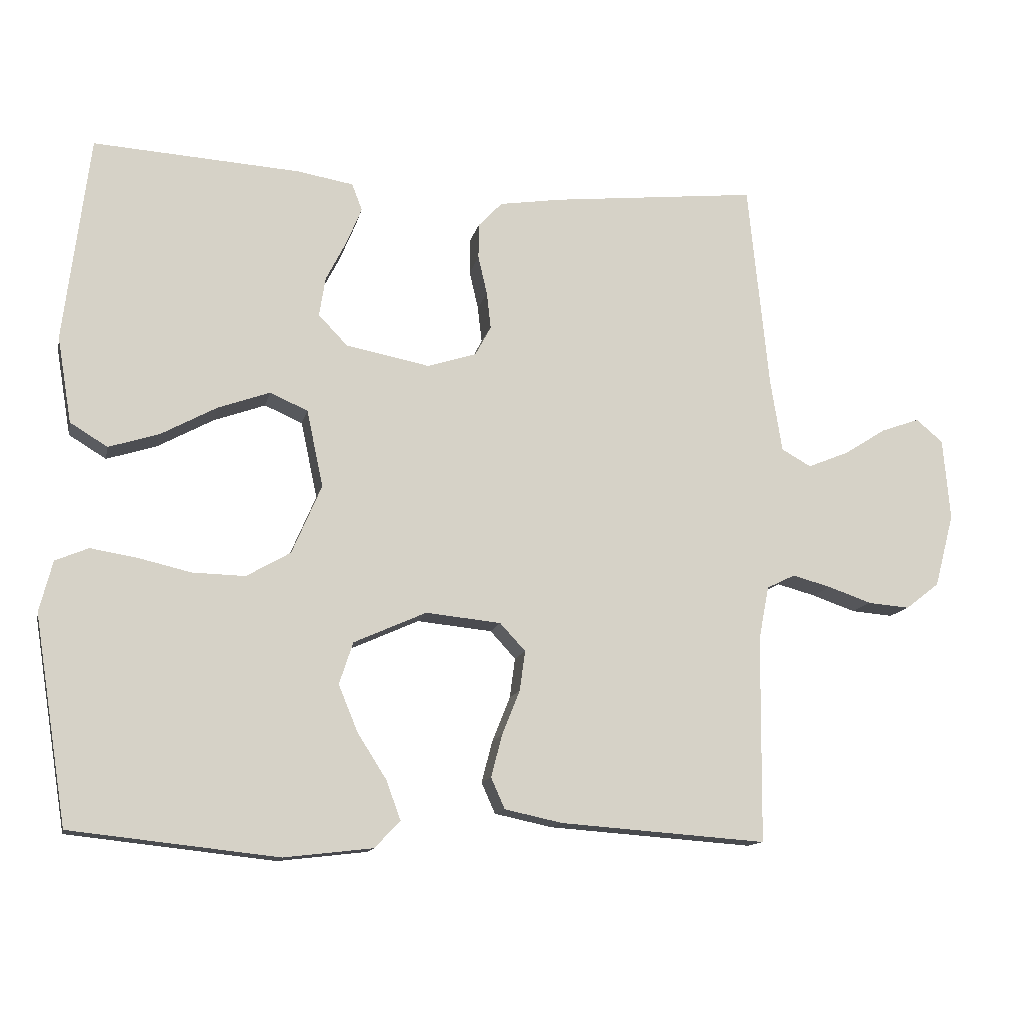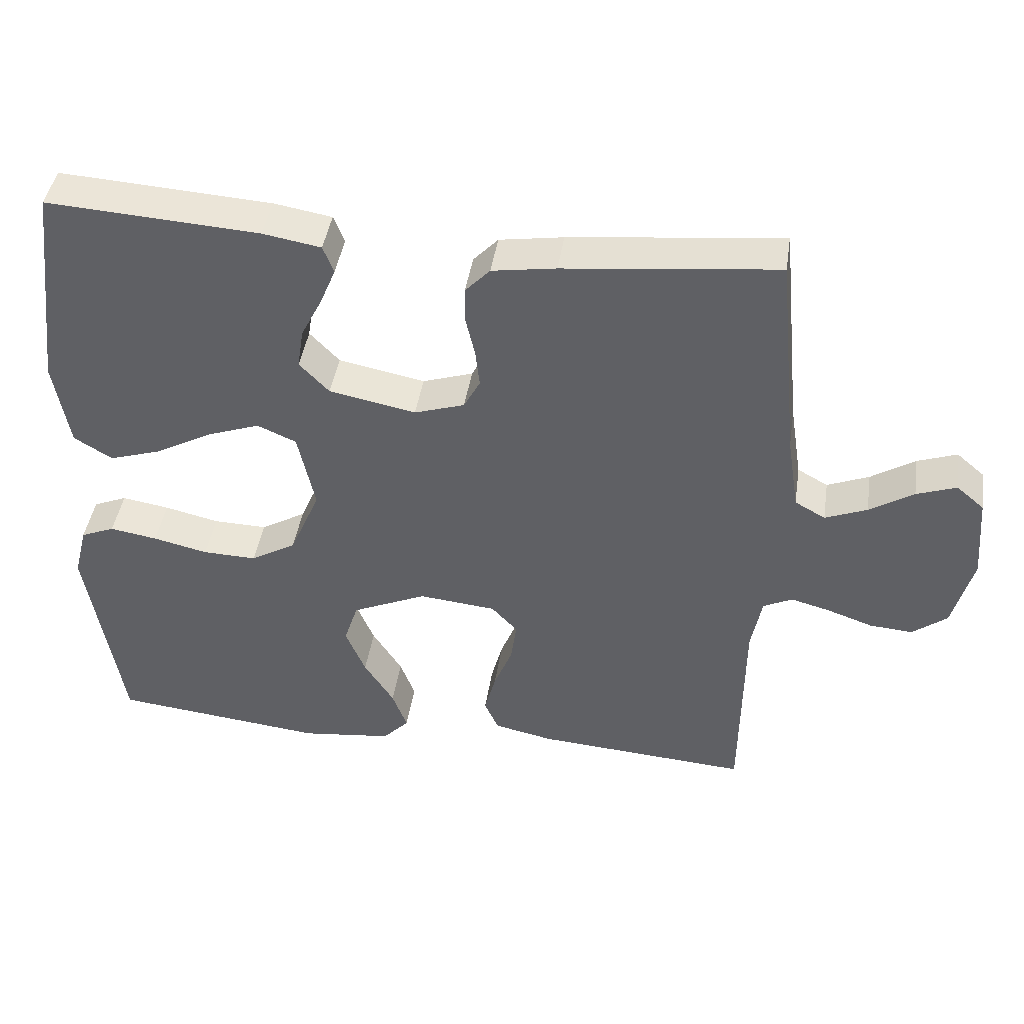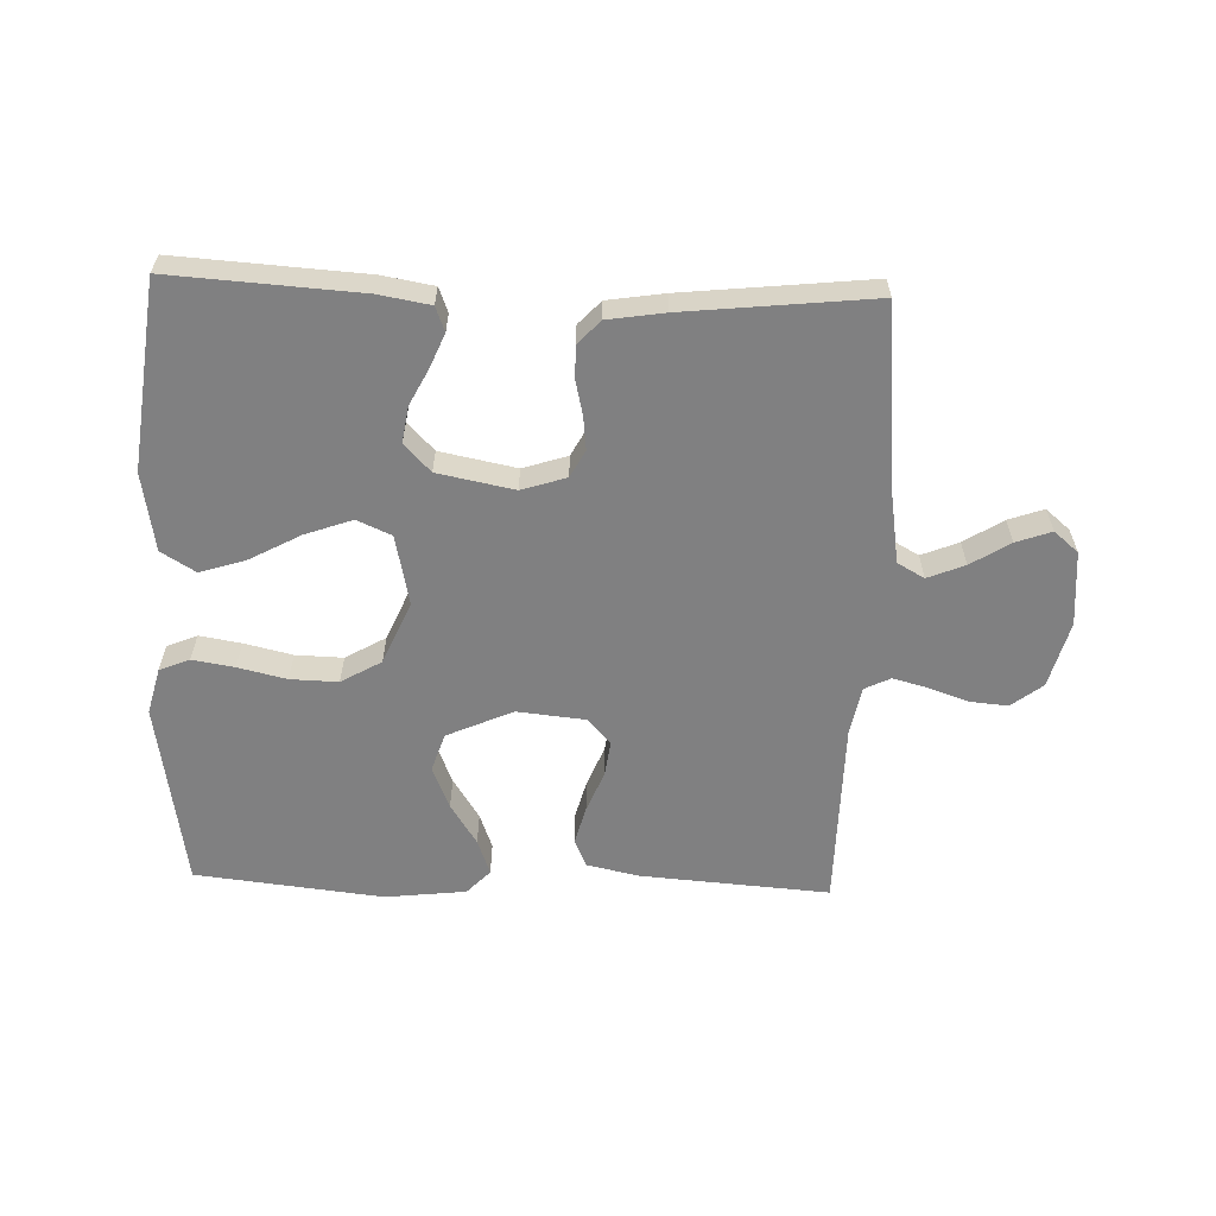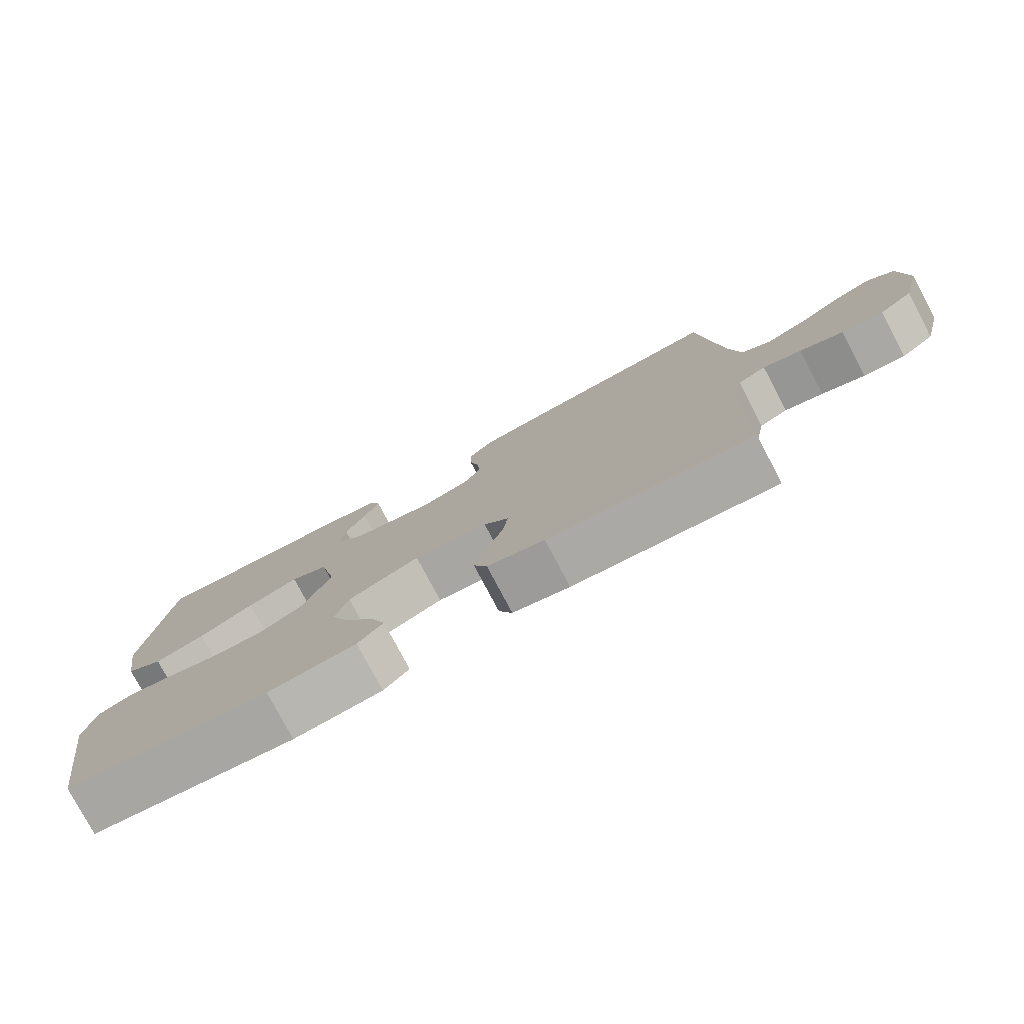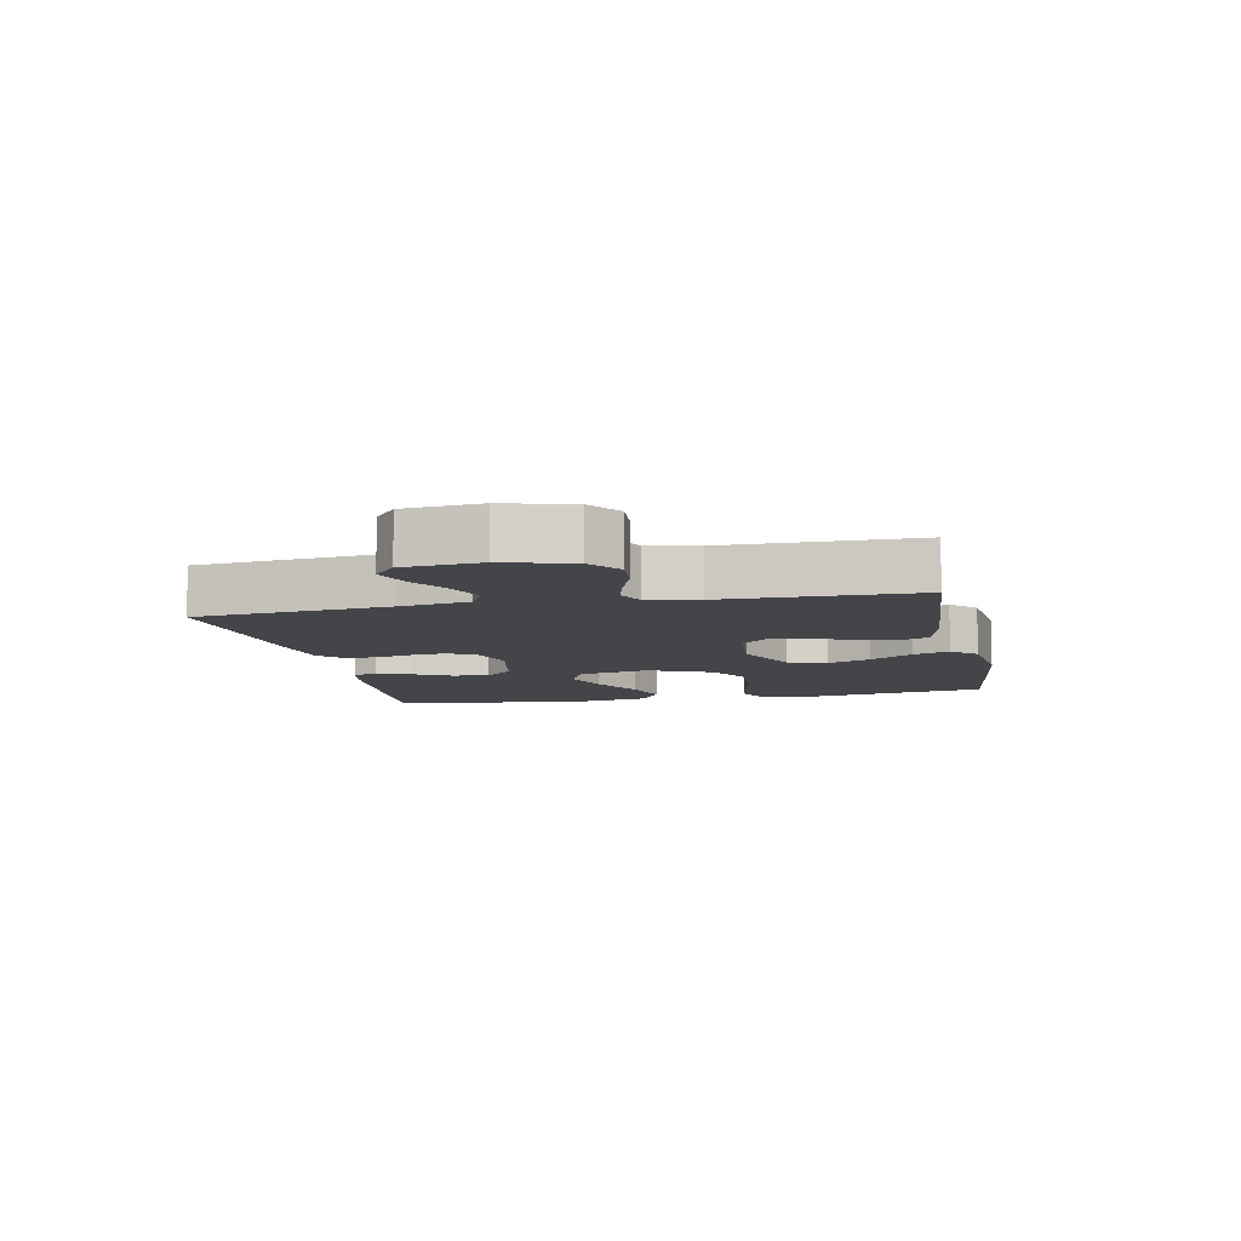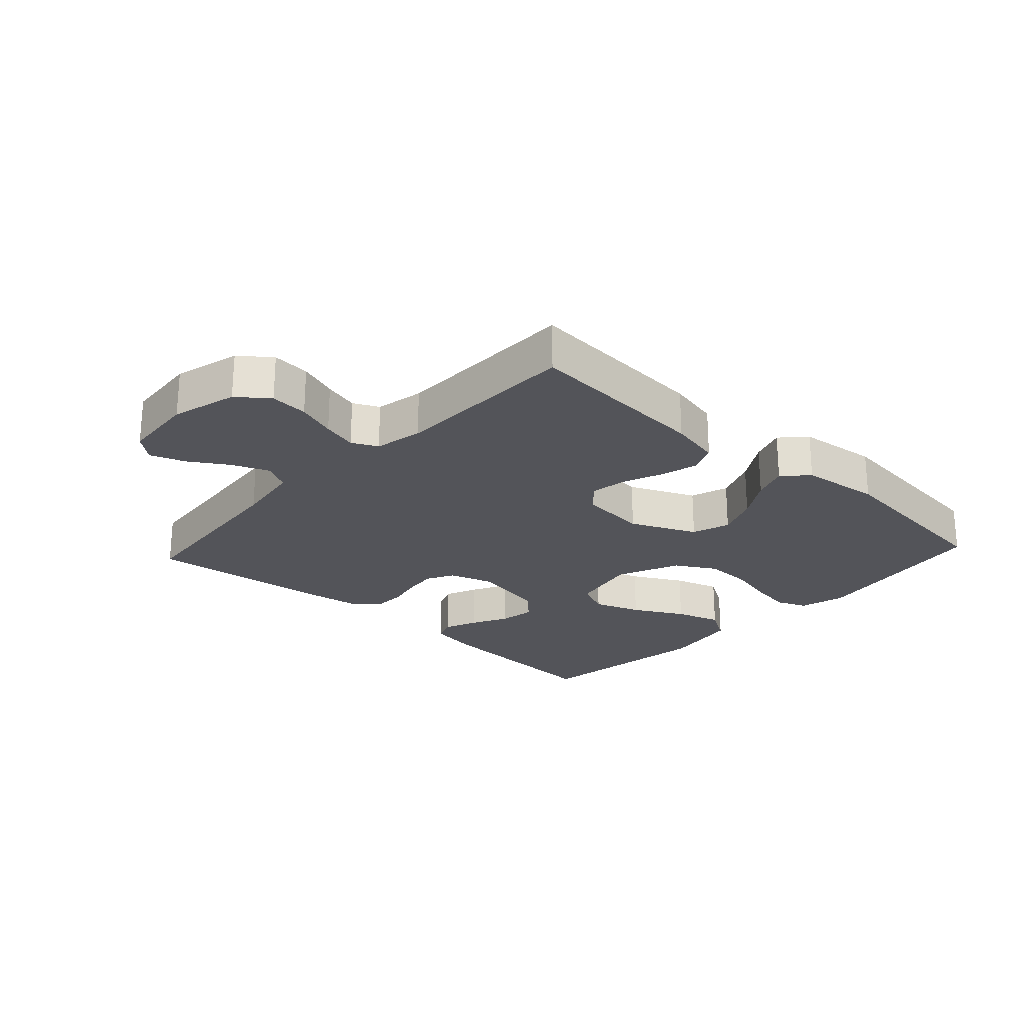
<metadata>
{"format":"obj","ext":"obj","renderer":"f3d","projection":"perspective","resolution":1024,"background":"white","views":[{"elev":-13.0,"azim":-12.0,"up":"+Z"},{"elev":43.3,"azim":8.6,"up":"+Z"},{"elev":-60.2,"azim":-2.0,"up":"+Y"},{"elev":-78.0,"azim":27.8,"up":"+Z"},{"elev":-8.8,"azim":101.5,"up":"+Y"},{"elev":-23.7,"azim":137.3,"up":"+Y"}]}
</metadata>
<code>
v 0.5 0.07 -0.5
v 0.2 0.07 -0.478
v 0.116 0.07 -0.46
v 0.096 0.07 -0.415
v 0.112 0.07 -0.354
v 0.138 0.07 -0.289
v 0.146 0.07 -0.231
v 0.109 0.07 -0.191
v 0 0.07 -0.18
v -0.105 0.07 -0.227
v -0.125 0.07 -0.288
v -0.097 0.07 -0.356
v -0.055 0.07 -0.422
v -0.034 0.07 -0.479
v -0.071 0.07 -0.518
v -0.2 0.07 -0.533
v -0.5 0.07 -0.5
v -0.548 0.07 -0.2
v -0.529 0.07 -0.126
v -0.481 0.07 -0.106
v -0.414 0.07 -0.117
v -0.337 0.07 -0.135
v -0.261 0.07 -0.137
v -0.197 0.07 -0.1
v -0.154 0.07 0
v -0.178 0.07 0.112
v -0.233 0.07 0.136
v -0.308 0.07 0.109
v -0.389 0.07 0.065
v -0.462 0.07 0.042
v -0.516 0.07 0.075
v -0.537 0.07 0.2
v -0.5 0.07 0.5
v -0.2 0.07 0.481
v -0.118 0.07 0.467
v -0.103 0.07 0.428
v -0.125 0.07 0.375
v -0.155 0.07 0.316
v -0.164 0.07 0.259
v -0.122 0.07 0.215
v 0 0.07 0.191
v 0.071 0.07 0.214
v 0.094 0.07 0.257
v 0.088 0.07 0.31
v 0.075 0.07 0.366
v 0.075 0.07 0.417
v 0.11 0.07 0.454
v 0.2 0.07 0.468
v 0.5 0.07 0.5
v 0.53 0.07 0.2
v 0.547 0.07 0.093
v 0.59 0.07 0.069
v 0.649 0.07 0.093
v 0.711 0.07 0.132
v 0.767 0.07 0.152
v 0.806 0.07 0.119
v 0.816 0.07 0
v 0.788 0.07 -0.106
v 0.739 0.07 -0.144
v 0.678 0.07 -0.139
v 0.615 0.07 -0.117
v 0.559 0.07 -0.102
v 0.518 0.07 -0.122
v 0.503 0.07 -0.2
v 0.5 0 -0.5
v 0.2 0 -0.478
v 0.116 0 -0.46
v 0.096 0 -0.415
v 0.112 0 -0.354
v 0.138 0 -0.289
v 0.146 0 -0.231
v 0.109 0 -0.191
v 0 0 -0.18
v -0.105 0 -0.227
v -0.125 0 -0.288
v -0.097 0 -0.356
v -0.055 0 -0.422
v -0.034 0 -0.479
v -0.071 0 -0.518
v -0.2 0 -0.533
v -0.5 0 -0.5
v -0.548 0 -0.2
v -0.529 0 -0.126
v -0.481 0 -0.106
v -0.414 0 -0.117
v -0.337 0 -0.135
v -0.261 0 -0.137
v -0.197 0 -0.1
v -0.154 0 0
v -0.178 0 0.112
v -0.233 0 0.136
v -0.308 0 0.109
v -0.389 0 0.065
v -0.462 0 0.042
v -0.516 0 0.075
v -0.537 0 0.2
v -0.5 0 0.5
v -0.2 0 0.481
v -0.118 0 0.467
v -0.103 0 0.428
v -0.125 0 0.375
v -0.155 0 0.316
v -0.164 0 0.259
v -0.122 0 0.215
v 0 0 0.191
v 0.071 0 0.214
v 0.094 0 0.257
v 0.088 0 0.31
v 0.075 0 0.366
v 0.075 0 0.417
v 0.11 0 0.454
v 0.2 0 0.468
v 0.5 0 0.5
v 0.53 0 0.2
v 0.547 0 0.093
v 0.59 0 0.069
v 0.649 0 0.093
v 0.711 0 0.132
v 0.767 0 0.152
v 0.806 0 0.119
v 0.816 0 0
v 0.788 0 -0.106
v 0.739 0 -0.144
v 0.678 0 -0.139
v 0.615 0 -0.117
v 0.559 0 -0.102
v 0.518 0 -0.122
v 0.503 0 -0.2
f 59 60 61
f 58 59 61
f 57 58 61
f 56 57 61
f 55 56 61
f 54 55 61
f 53 54 61
f 52 53 61 62
f 51 52 62 63
f 48 49 50
f 47 48 50
f 46 47 50
f 45 46 50
f 44 45 50
f 51 63 64
f 50 51 64
f 44 50 64
f 43 44 64
f 36 37 38
f 35 36 38
f 34 35 38
f 33 34 38
f 32 33 38
f 31 32 38
f 30 31 38
f 29 30 38
f 28 29 38
f 27 28 38 39
f 26 27 39 40
f 20 21 22
f 19 20 22
f 18 19 22
f 17 18 22
f 16 17 22
f 15 16 22
f 14 15 22
f 13 14 22
f 12 13 22
f 11 12 22 23
f 10 11 23 24
f 4 5 6
f 3 4 6
f 2 3 6
f 1 2 6
f 64 1 6
f 64 6 7
f 64 7 8
f 43 64 8
f 42 43 8
f 41 42 8 9
f 41 9 10
f 40 41 10
f 26 40 10
f 25 26 10
f 10 24 25
f 125 124 123
f 125 123 122
f 125 122 121
f 125 121 120
f 125 120 119
f 125 119 118
f 125 118 117
f 126 125 117 116
f 127 126 116 115
f 114 113 112
f 114 112 111
f 114 111 110
f 114 110 109
f 114 109 108
f 128 127 115
f 128 115 114
f 128 114 108
f 128 108 107
f 102 101 100
f 102 100 99
f 102 99 98
f 102 98 97
f 102 97 96
f 102 96 95
f 102 95 94
f 102 94 93
f 102 93 92
f 103 102 92 91
f 104 103 91 90
f 86 85 84
f 86 84 83
f 86 83 82
f 86 82 81
f 86 81 80
f 86 80 79
f 86 79 78
f 86 78 77
f 86 77 76
f 87 86 76 75
f 88 87 75 74
f 70 69 68
f 70 68 67
f 70 67 66
f 70 66 65
f 70 65 128
f 71 70 128
f 72 71 128
f 72 128 107
f 72 107 106
f 73 72 106 105
f 74 73 105
f 74 105 104
f 74 104 90
f 74 90 89
f 89 88 74
f 1 65 66 2
f 2 66 67 3
f 3 67 68 4
f 4 68 69 5
f 5 69 70 6
f 6 70 71 7
f 7 71 72 8
f 8 72 73 9
f 9 73 74 10
f 10 74 75 11
f 11 75 76 12
f 12 76 77 13
f 13 77 78 14
f 14 78 79 15
f 15 79 80 16
f 16 80 81 17
f 17 81 82 18
f 18 82 83 19
f 19 83 84 20
f 20 84 85 21
f 21 85 86 22
f 22 86 87 23
f 23 87 88 24
f 24 88 89 25
f 25 89 90 26
f 26 90 91 27
f 27 91 92 28
f 28 92 93 29
f 29 93 94 30
f 30 94 95 31
f 31 95 96 32
f 32 96 97 33
f 33 97 98 34
f 34 98 99 35
f 35 99 100 36
f 36 100 101 37
f 37 101 102 38
f 38 102 103 39
f 39 103 104 40
f 40 104 105 41
f 41 105 106 42
f 42 106 107 43
f 43 107 108 44
f 44 108 109 45
f 45 109 110 46
f 46 110 111 47
f 47 111 112 48
f 48 112 113 49
f 49 113 114 50
f 50 114 115 51
f 51 115 116 52
f 52 116 117 53
f 53 117 118 54
f 54 118 119 55
f 55 119 120 56
f 56 120 121 57
f 57 121 122 58
f 58 122 123 59
f 59 123 124 60
f 60 124 125 61
f 61 125 126 62
f 62 126 127 63
f 63 127 128 64
f 64 128 65 1

</code>
